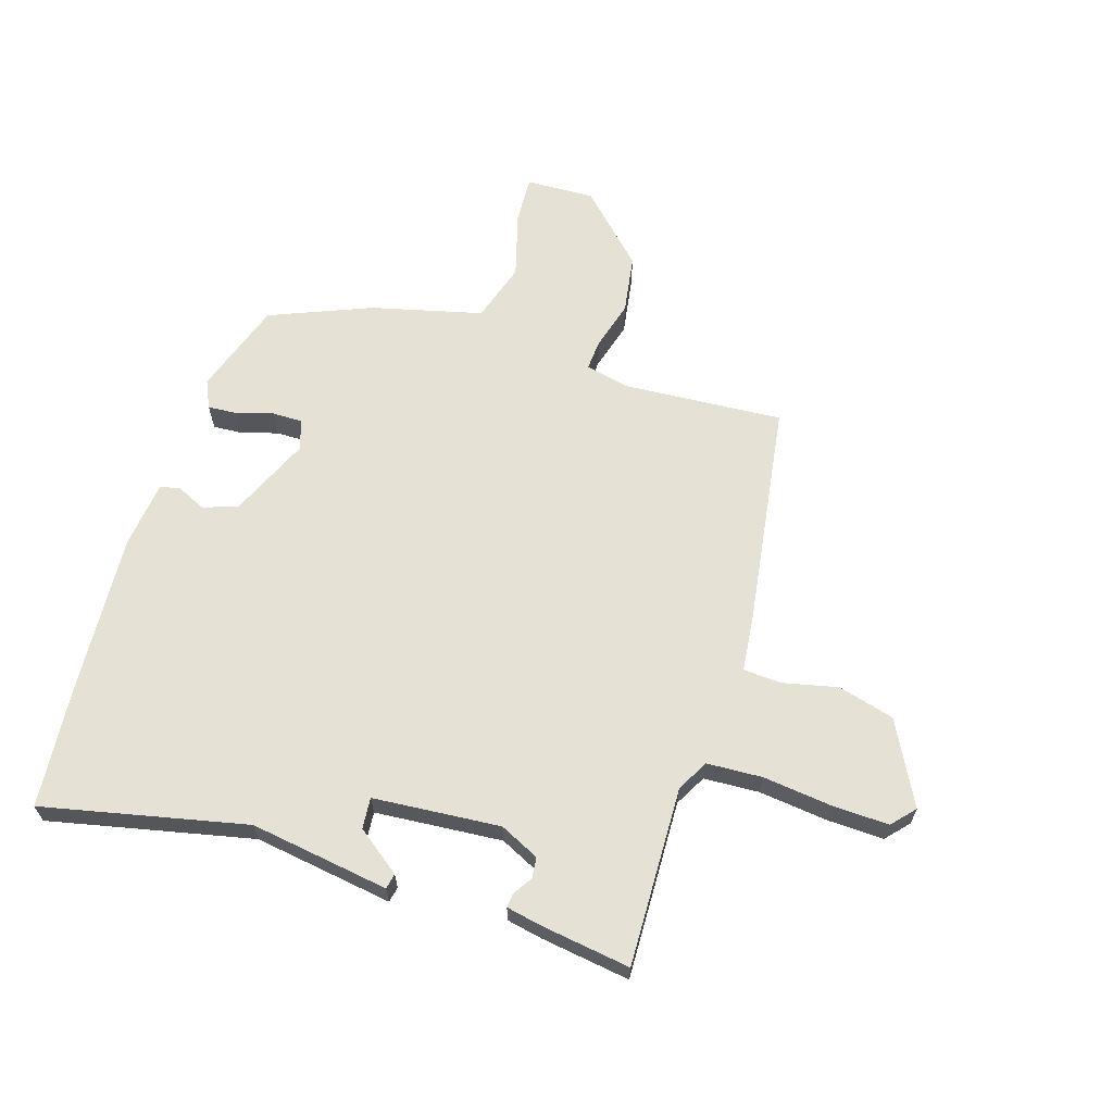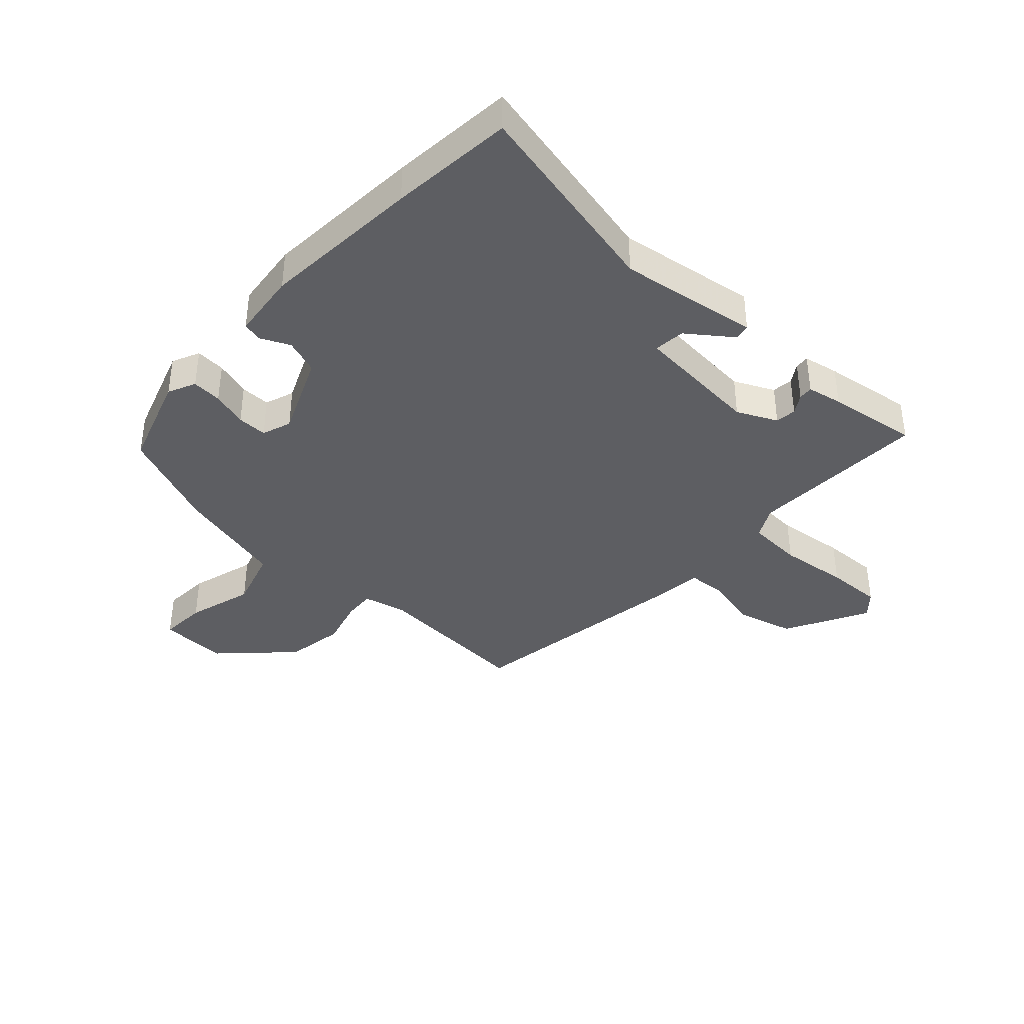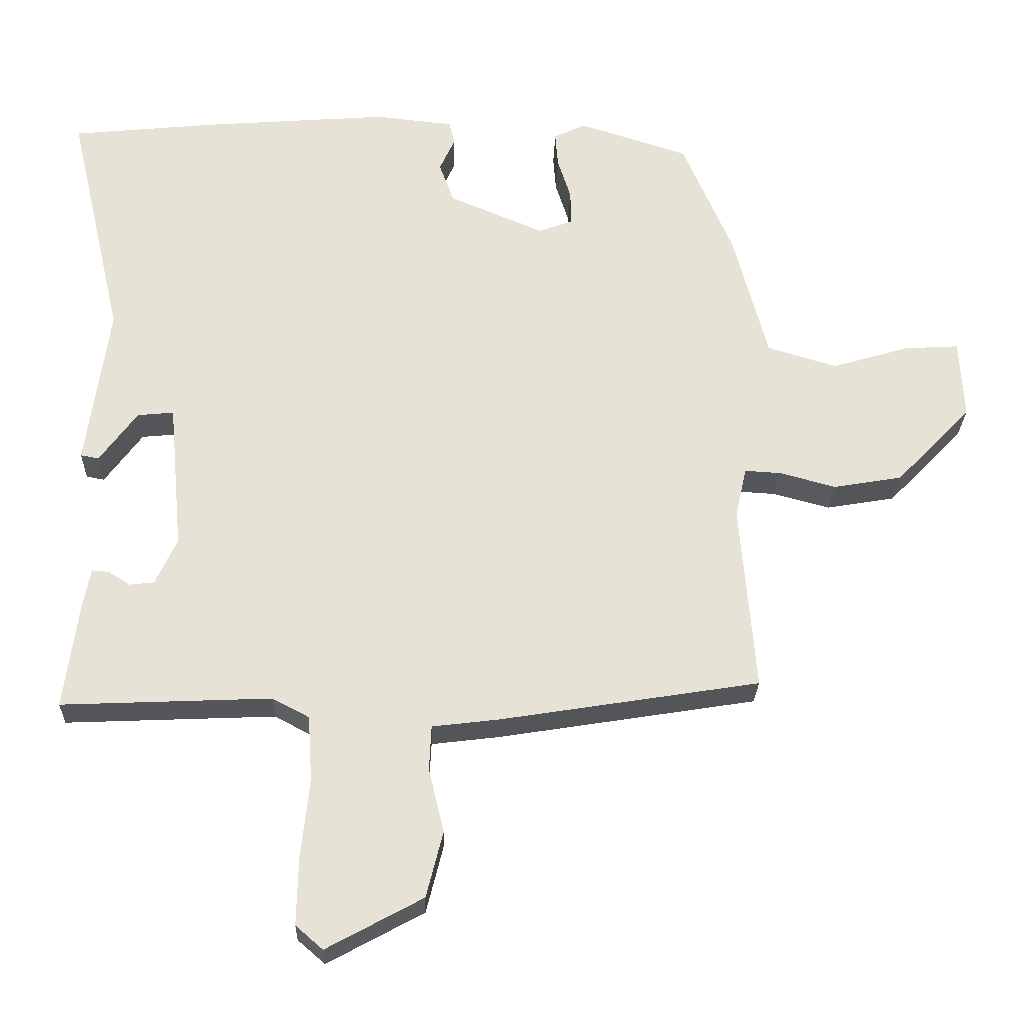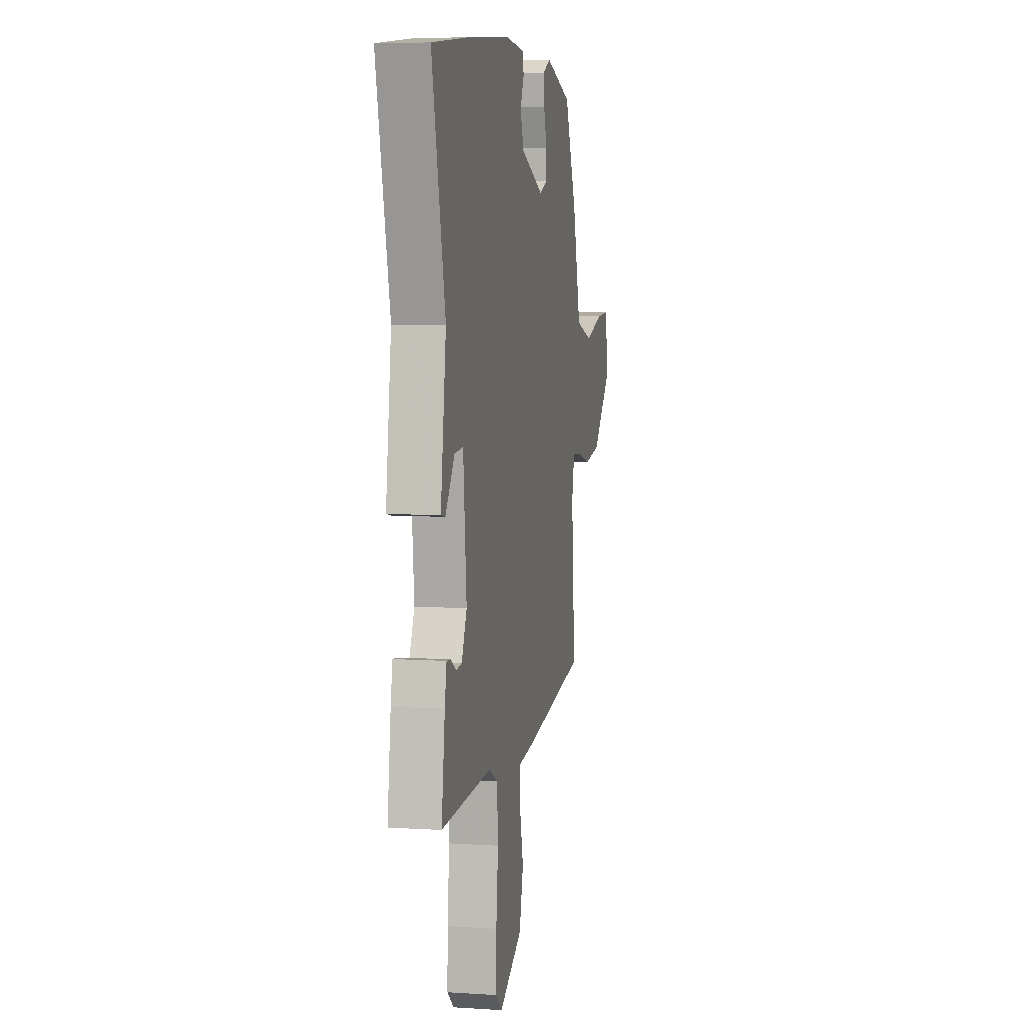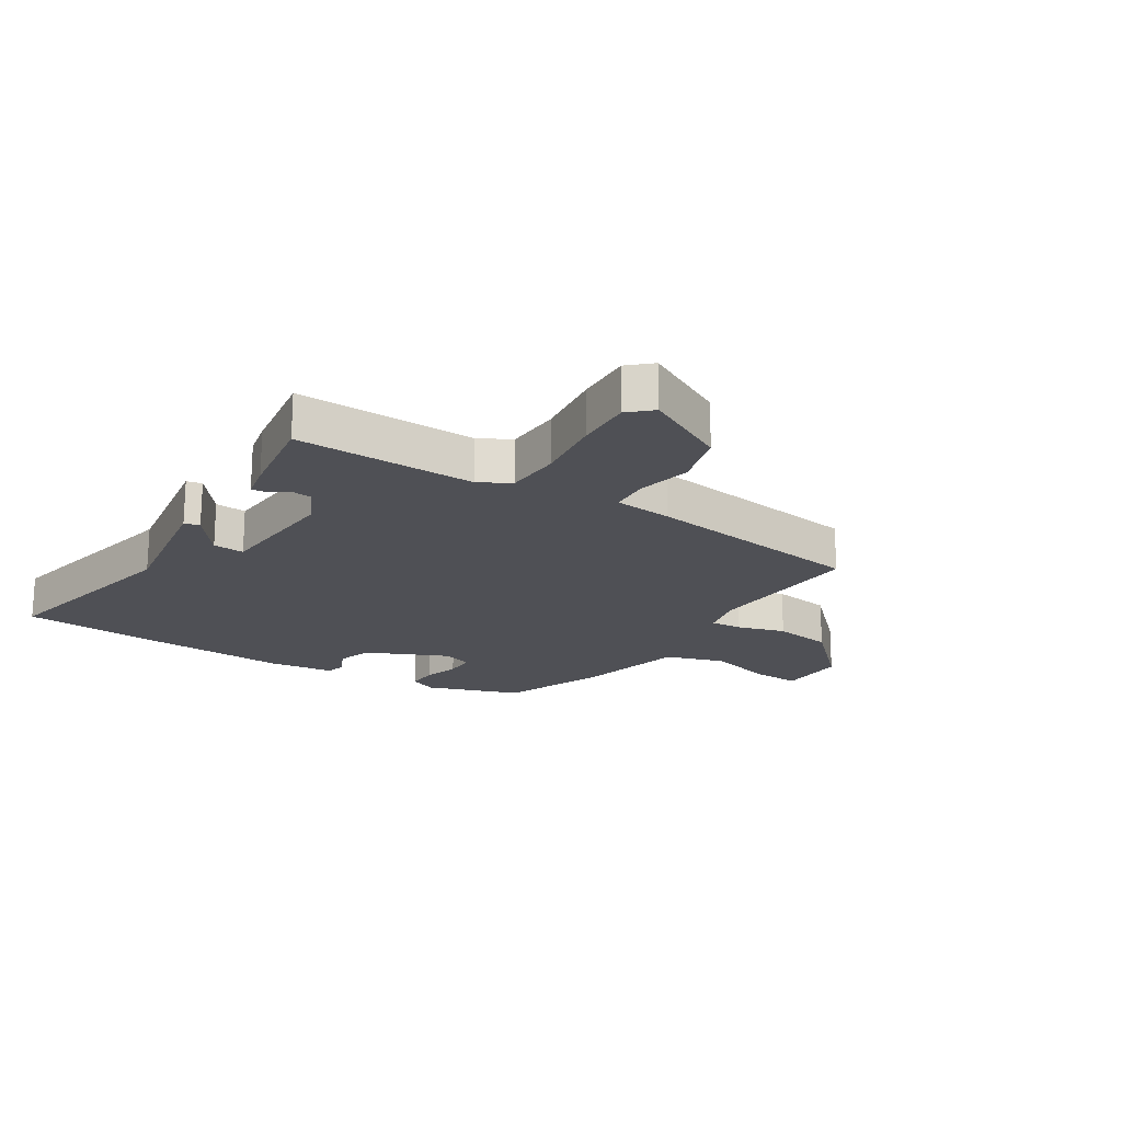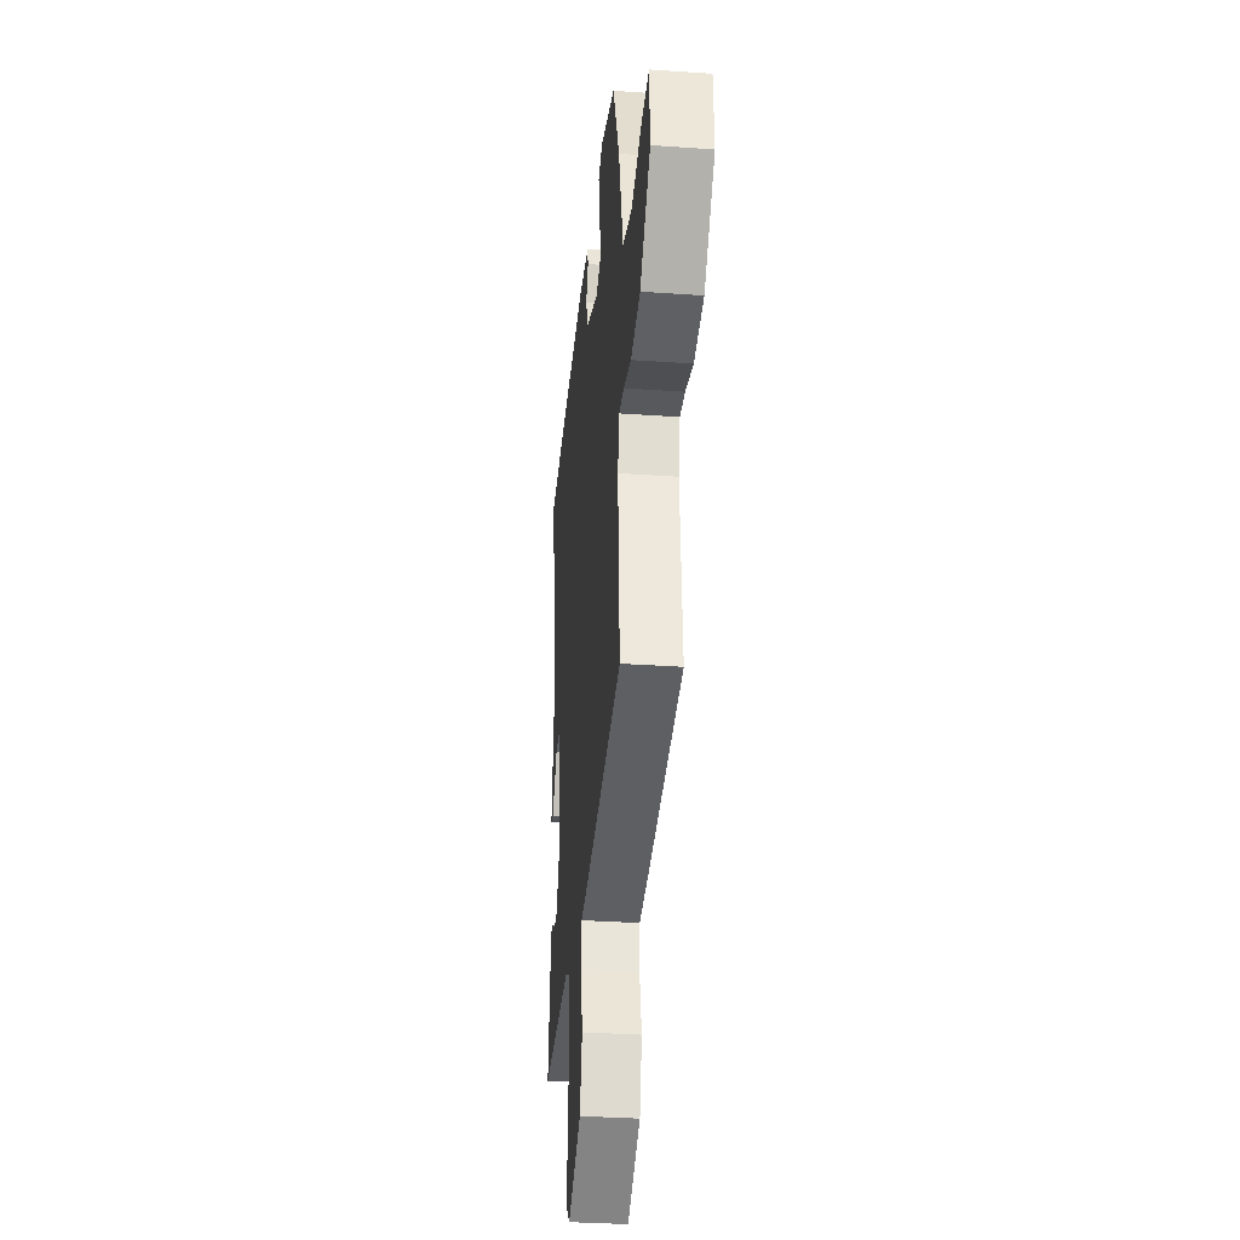
<metadata>
{"format":"obj","ext":"obj","renderer":"f3d","projection":"perspective","resolution":1024,"background":"white","views":[{"elev":64.3,"azim":108.2,"up":"+Y"},{"elev":-38.6,"azim":47.9,"up":"+Y"},{"elev":-26.1,"azim":178.3,"up":"+Z"},{"elev":6.4,"azim":101.0,"up":"+Z"},{"elev":-19.4,"azim":148.8,"up":"+Y"},{"elev":-32.8,"azim":-95.6,"up":"+Z"}]}
</metadata>
<code>
v -0.503 0.07 -0.431
v -0.481 0.07 -0.162
v -0.497 0.07 -0.089
v -0.549 0.07 -0.092
v -0.63 0.07 -0.114
v -0.729 0.07 -0.097
v -0.838 0.07 0.016
v -0.832 0.07 0.131
v -0.753 0.07 0.126
v -0.642 0.07 0.093
v -0.542 0.07 0.123
v -0.493 0.07 0.308
v -0.421 0.07 0.477
v -0.263 0.07 0.528
v -0.217 0.07 0.506
v -0.221 0.07 0.456
v -0.24 0.07 0.396
v -0.241 0.07 0.346
v -0.192 0.07 0.328
v -0.055 0.07 0.386
v -0.034 0.07 0.444
v -0.056 0.07 0.493
v -0.048 0.07 0.526
v 0.065 0.07 0.538
v 0.334 0.07 0.517
v 0.54 0.07 0.496
v 0.461 0.07 0.156
v 0.493 0.07 -0.078
v 0.467 0.07 -0.083
v 0.413 0.07 -0.009
v 0.361 0.07 -0.004
v 0.341 0.07 -0.217
v 0.372 0.07 -0.284
v 0.407 0.07 -0.288
v 0.439 0.07 -0.268
v 0.463 0.07 -0.266
v 0.474 0.07 -0.325
v 0.494 0.07 -0.476
v 0.193 0.07 -0.463
v 0.14 0.07 -0.491
v 0.134 0.07 -0.584
v 0.146 0.07 -0.7
v 0.148 0.07 -0.795
v 0.109 0.07 -0.829
v -0.029 0.07 -0.754
v -0.053 0.07 -0.659
v -0.031 0.07 -0.567
v -0.034 0.07 -0.503
v -0.131 0.07 -0.491
v -0.503 0 -0.431
v -0.481 0 -0.162
v -0.497 0 -0.089
v -0.549 0 -0.092
v -0.63 0 -0.114
v -0.729 0 -0.097
v -0.838 0 0.016
v -0.832 0 0.131
v -0.753 0 0.126
v -0.642 0 0.093
v -0.542 0 0.123
v -0.493 0 0.308
v -0.421 0 0.477
v -0.263 0 0.528
v -0.217 0 0.506
v -0.221 0 0.456
v -0.24 0 0.396
v -0.241 0 0.346
v -0.192 0 0.328
v -0.055 0 0.386
v -0.034 0 0.444
v -0.056 0 0.493
v -0.048 0 0.526
v 0.065 0 0.538
v 0.334 0 0.517
v 0.54 0 0.496
v 0.461 0 0.156
v 0.493 0 -0.078
v 0.467 0 -0.083
v 0.413 0 -0.009
v 0.361 0 -0.004
v 0.341 0 -0.217
v 0.372 0 -0.284
v 0.407 0 -0.288
v 0.439 0 -0.268
v 0.463 0 -0.266
v 0.474 0 -0.325
v 0.494 0 -0.476
v 0.193 0 -0.463
v 0.14 0 -0.491
v 0.134 0 -0.584
v 0.146 0 -0.7
v 0.148 0 -0.795
v 0.109 0 -0.829
v -0.029 0 -0.754
v -0.053 0 -0.659
v -0.031 0 -0.567
v -0.034 0 -0.503
v -0.131 0 -0.491
f 48 49 1 2
f 45 46 47
f 44 45 47
f 43 44 47
f 42 43 47
f 41 42 47
f 40 41 47 48
f 48 2 3
f 40 48 3
f 39 40 3
f 37 38 39
f 36 37 39
f 35 36 39
f 34 35 39
f 33 34 39
f 32 33 39 3
f 27 28 29 30
f 27 30 31
f 26 27 31
f 25 26 31
f 24 25 31
f 23 24 31
f 22 23 31
f 21 22 31
f 20 21 31 32
f 15 16 17
f 14 15 17
f 13 14 17
f 12 13 17
f 11 12 17
f 11 17 18
f 8 9 10
f 7 8 10
f 6 7 10
f 5 6 10
f 4 5 10
f 3 4 10 11
f 32 3 11
f 20 32 11
f 19 20 11
f 11 18 19
f 51 50 98 97
f 96 95 94
f 96 94 93
f 96 93 92
f 96 92 91
f 96 91 90
f 97 96 90 89
f 52 51 97
f 52 97 89
f 52 89 88
f 88 87 86
f 88 86 85
f 88 85 84
f 88 84 83
f 88 83 82
f 52 88 82 81
f 79 78 77 76
f 80 79 76
f 80 76 75
f 80 75 74
f 80 74 73
f 80 73 72
f 80 72 71
f 80 71 70
f 81 80 70 69
f 66 65 64
f 66 64 63
f 66 63 62
f 66 62 61
f 66 61 60
f 67 66 60
f 59 58 57
f 59 57 56
f 59 56 55
f 59 55 54
f 59 54 53
f 60 59 53 52
f 60 52 81
f 60 81 69
f 60 69 68
f 68 67 60
f 1 50 51 2
f 2 51 52 3
f 3 52 53 4
f 4 53 54 5
f 5 54 55 6
f 6 55 56 7
f 7 56 57 8
f 8 57 58 9
f 9 58 59 10
f 10 59 60 11
f 11 60 61 12
f 12 61 62 13
f 13 62 63 14
f 14 63 64 15
f 15 64 65 16
f 16 65 66 17
f 17 66 67 18
f 18 67 68 19
f 19 68 69 20
f 20 69 70 21
f 21 70 71 22
f 22 71 72 23
f 23 72 73 24
f 24 73 74 25
f 25 74 75 26
f 26 75 76 27
f 27 76 77 28
f 28 77 78 29
f 29 78 79 30
f 30 79 80 31
f 31 80 81 32
f 32 81 82 33
f 33 82 83 34
f 34 83 84 35
f 35 84 85 36
f 36 85 86 37
f 37 86 87 38
f 38 87 88 39
f 39 88 89 40
f 40 89 90 41
f 41 90 91 42
f 42 91 92 43
f 43 92 93 44
f 44 93 94 45
f 45 94 95 46
f 46 95 96 47
f 47 96 97 48
f 48 97 98 49
f 49 98 50 1

</code>
